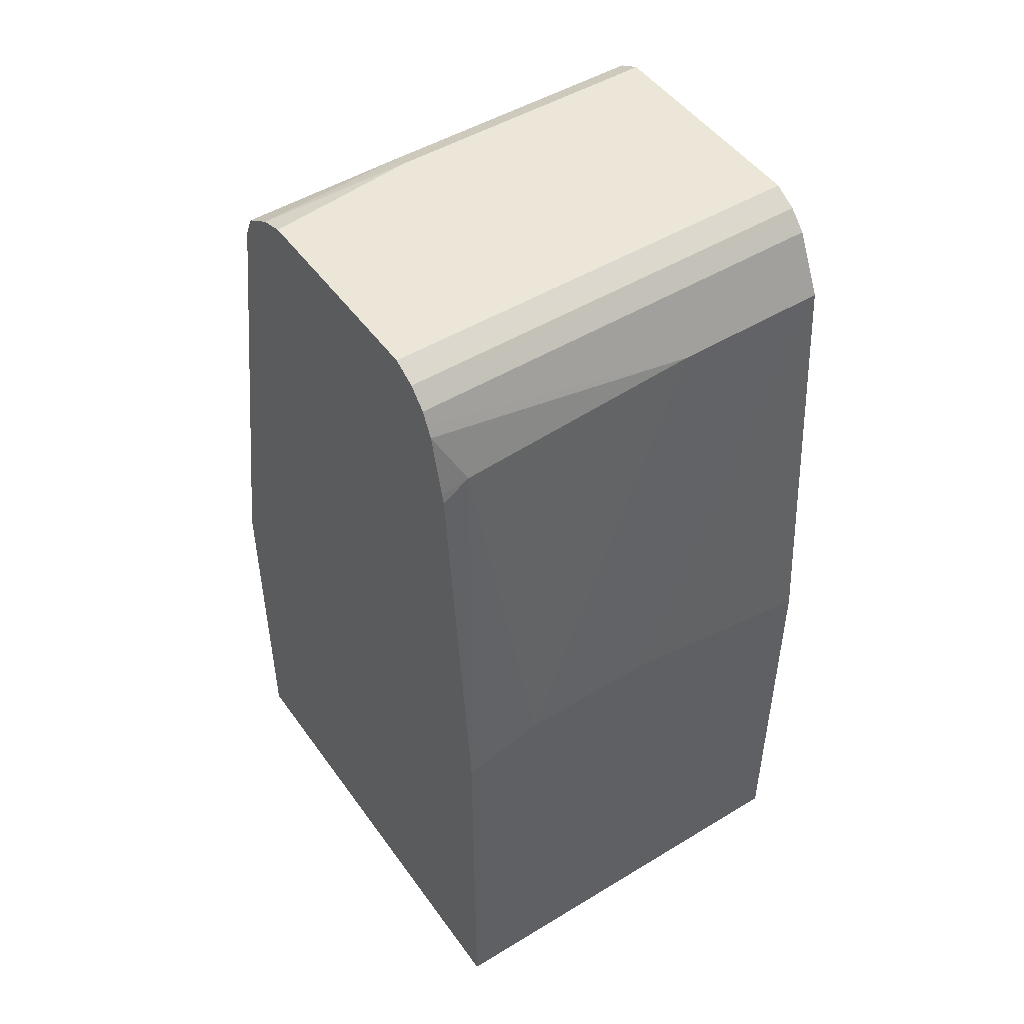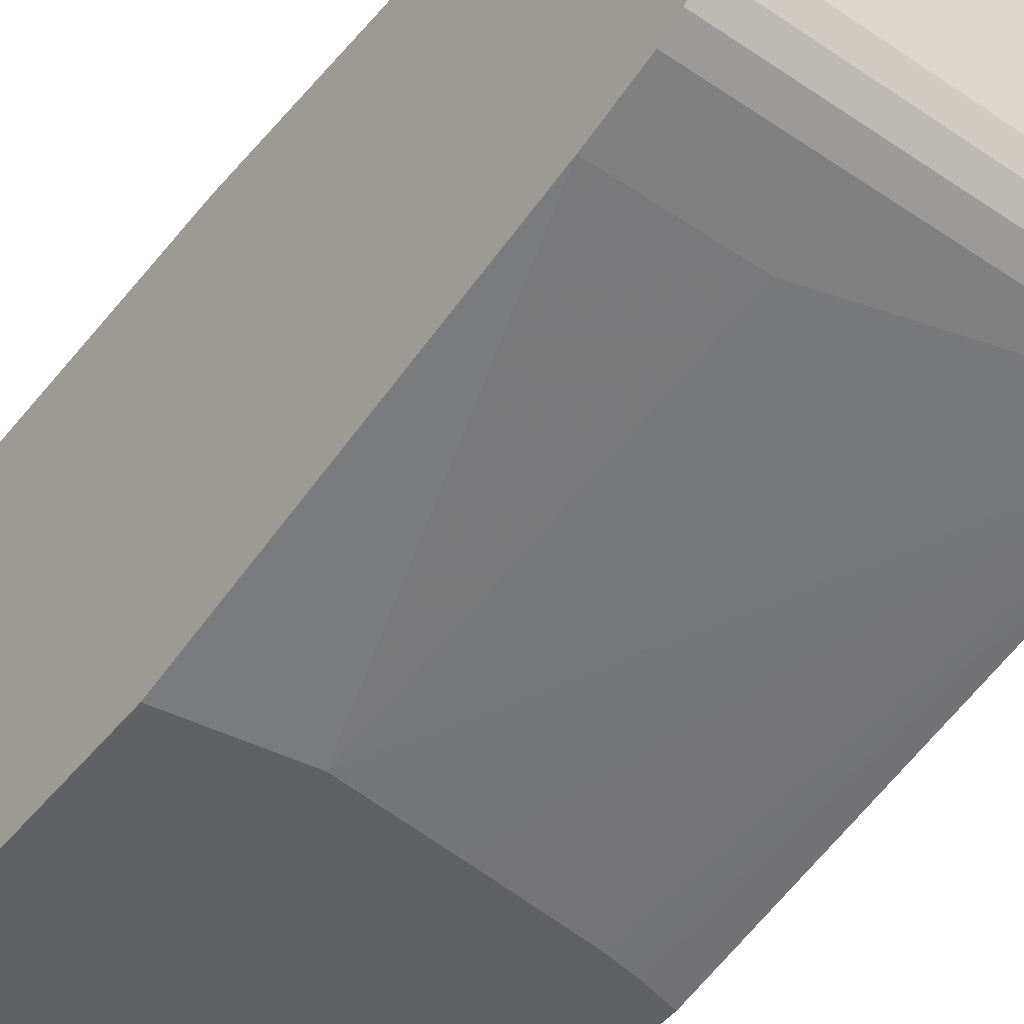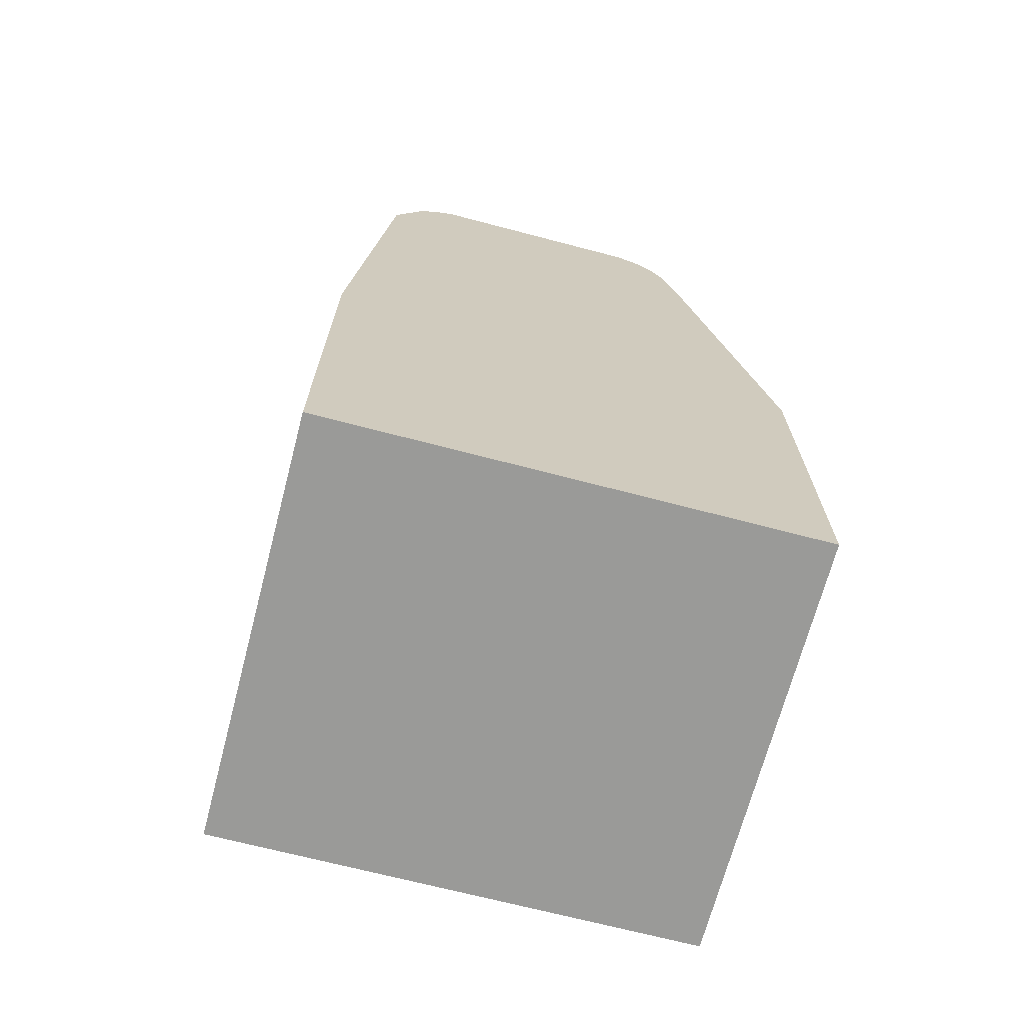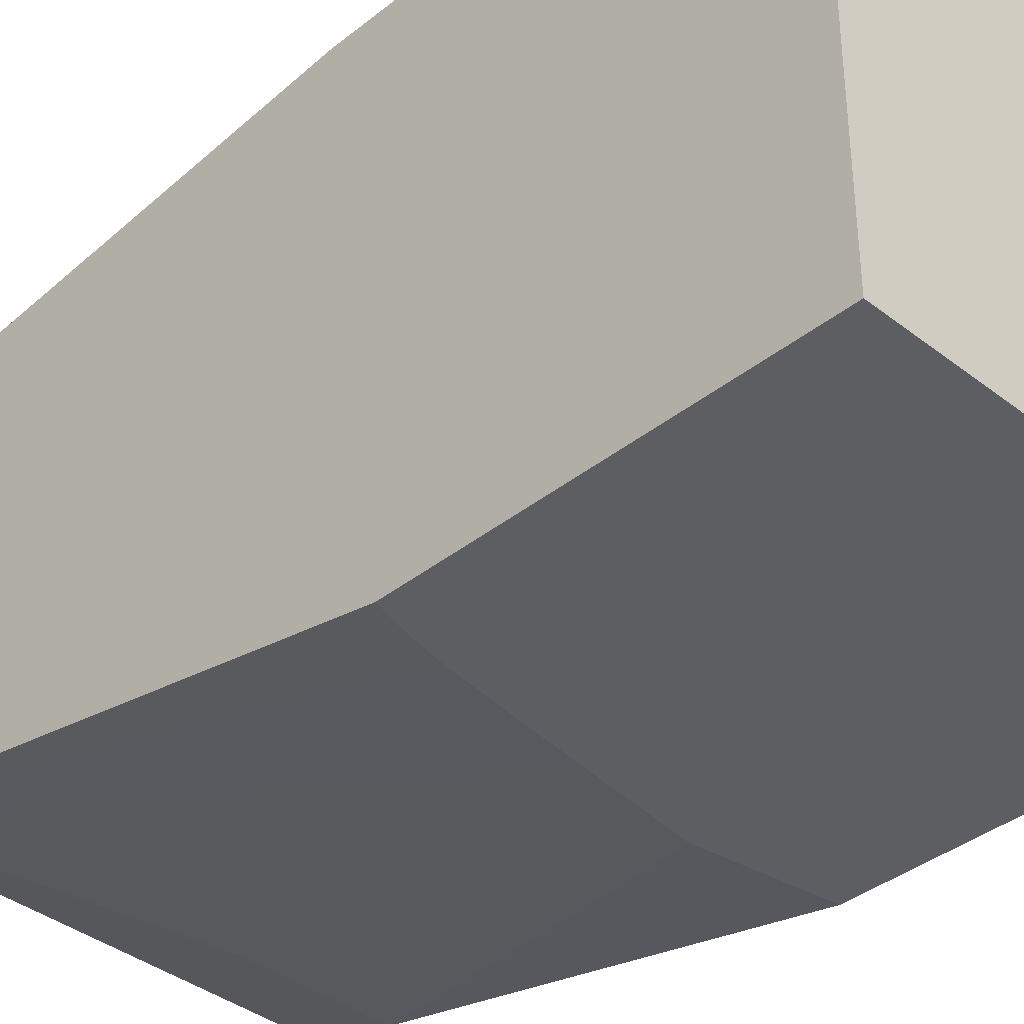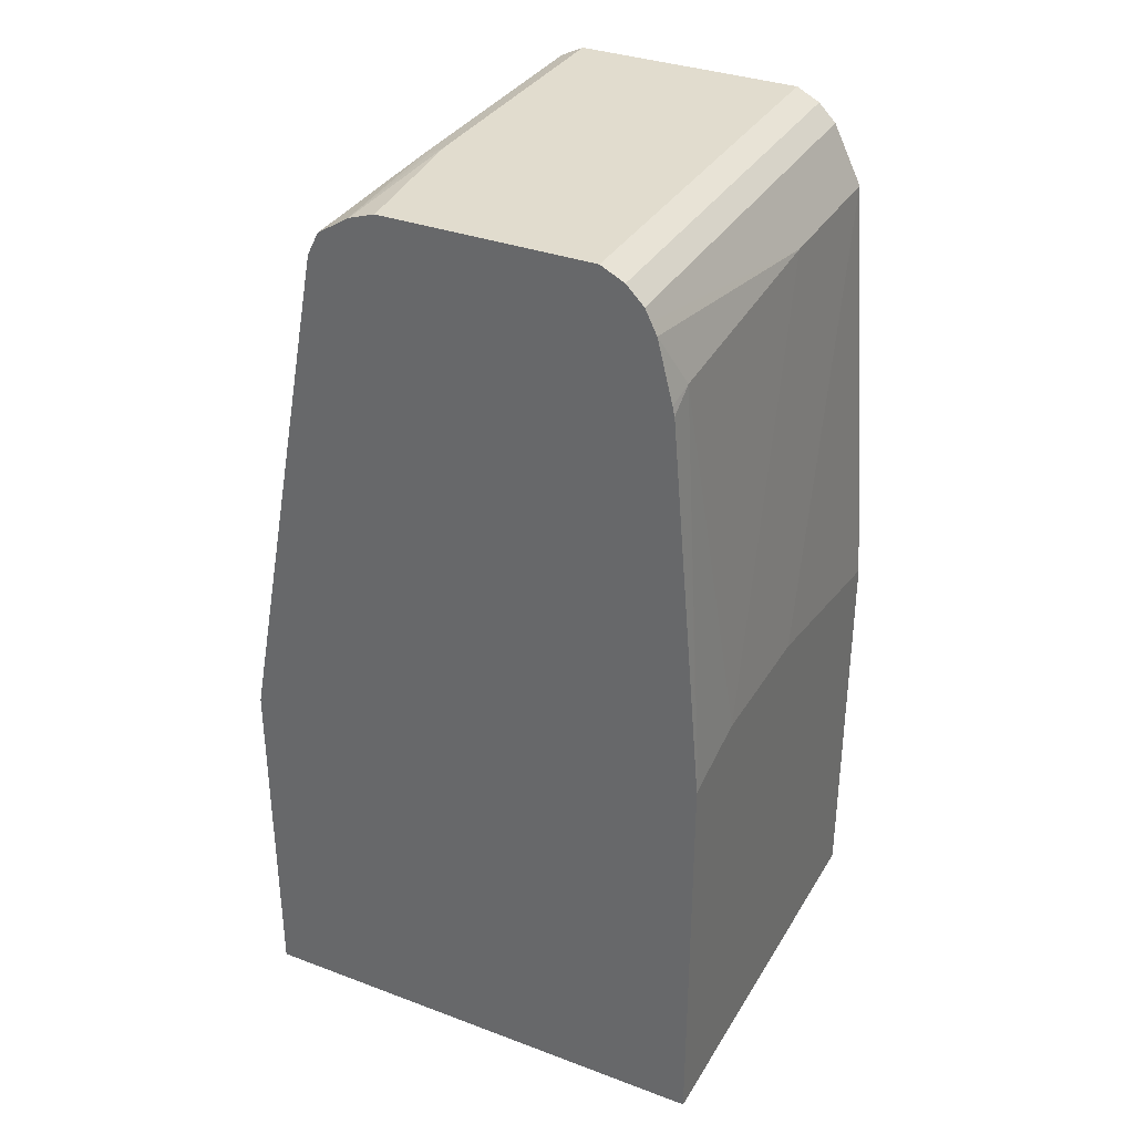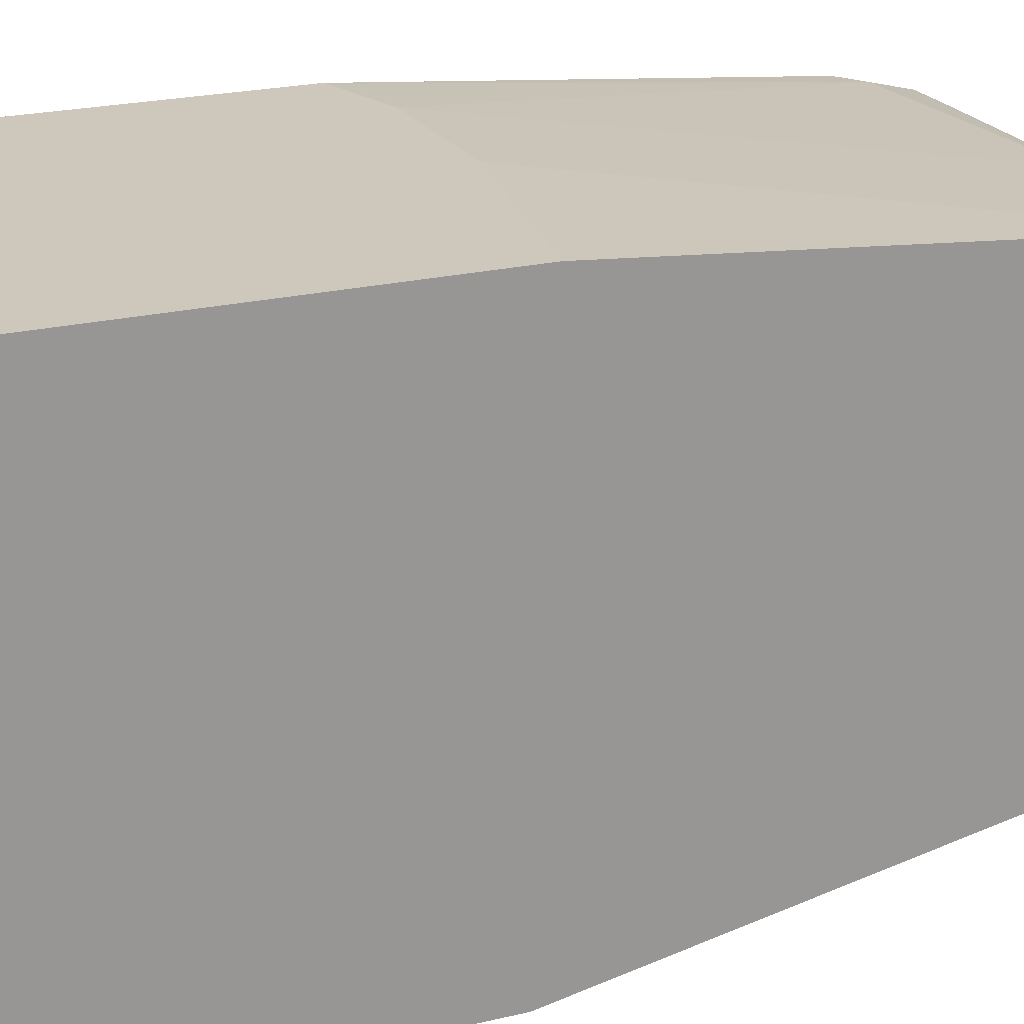
<metadata>
{"format":"obj","ext":"obj","renderer":"f3d","projection":"perspective","resolution":1024,"background":"white","views":[{"elev":48.6,"azim":-34.0,"up":"+Y"},{"elev":-48.3,"azim":143.0,"up":"+Z"},{"elev":-69.2,"azim":75.3,"up":"+Y"},{"elev":-38.1,"azim":-44.7,"up":"+Z"},{"elev":34.1,"azim":-63.2,"up":"+Y"},{"elev":21.9,"azim":66.9,"up":"+Z"}]}
</metadata>
<code>
v -0.4046 -0.4473 0.2231
v -0.4046 -0.4473 -0.2515
v 0.01514 -0.4473 0.2231
v -0.4046 -0.03861 0.2231
v 0.01514 -0.4473 -0.2515
v -0.4046 -0.09724 -0.2515
v 0.01514 -0.05048 0.2231
v -0.4021 -0.03727 0.2231
v -0.3784 0.3612 0.1892
v -0.4046 0.344 0.1892
v 0.01514 -0.06877 -0.2515
v -0.3686 -0.0876 -0.2515
v -0.4046 0.4039 -0.1566
v -0.1882 -0.01603 0.2231
v 0.01514 0.3784 0.1892
v -0.3268 -0.01603 0.2231
v -0.1376 0.3784 0.1892
v -0.4046 0.4128 0.172
v -0.4046 0.3533 0.1871
v -0.1032 -0.05155 -0.2515
v 0.01514 0.344 -0.172
v -0.3612 -0.086 -0.2515
v -0.4046 0.4128 -0.1548
v -0.1205 0.344 -0.172
v -0.2129 -0.06476 -0.2515
v -0.3325 -0.08038 -0.2515
v 0.01514 0.4357 0.1606
v -0.4046 0.4357 0.1606
v -0.4046 0.4243 0.1663
v -0.4046 0.4183 0.1692
v 0.01514 0.4128 -0.1548
v -0.4046 0.4211 -0.1507
v 0.01514 0.417 -0.1527
v 0.01514 0.453 0.1433
v -0.4046 0.453 0.1433
v -0.4046 0.4357 -0.1433
v 0.01514 0.4357 -0.1433
v 0.01514 0.4243 -0.1491
v 0.01514 0.458 0.1332
v -0.4046 0.4557 0.1378
v -0.2523 0.453 -0.1261
v -0.4046 0.4554 -0.1125
v 0.01514 0.453 -0.1261
v 0.01514 0.4645 0.1204
v -0.4046 0.4645 0.1204
v -0.2638 0.4587 -0.1146
v -0.258 0.4645 -0.1032
v 0.01514 0.4569 -0.1183
v -0.4046 0.4558 -0.1118
v 0.01514 0.4645 -0.1032
v -0.4046 0.4645 -0.08599
v -0.4046 0.456 -0.1114
f 21 24 23
f 14 17 16
f 15 27 28
f 15 28 17
f 20 24 21
f 17 29 30
f 17 30 18
f 14 15 17
f 17 28 29
f 13 26 22
f 9 17 18
f 13 20 25
f 13 24 20
f 13 23 24
f 12 13 22
f 11 20 21
f 9 16 17
f 9 19 10
f 9 18 19
f 8 16 9
f 21 23 31
f 13 25 26
f 23 32 33
f 47 49 52
f 27 34 35
f 7 15 14
f 47 52 51
f 47 50 48
f 44 51 45
f 44 47 51
f 44 50 47
f 42 49 46
f 41 48 43
f 41 47 48
f 41 46 47
f 23 33 31
f 41 42 46
f 39 44 45
f 36 42 41
f 36 43 37
f 36 41 43
f 34 40 35
f 34 39 40
f 32 38 33
f 32 37 38
f 32 36 37
f 27 35 28
f 39 45 40
f 6 13 12
f 46 49 47
f 4 8 9
f 1 36 32
f 1 42 36
f 1 49 42
f 1 52 49
f 1 51 52
f 1 45 51
f 1 40 45
f 1 35 40
f 1 28 35
f 1 29 28
f 1 32 23
f 1 30 29
f 1 19 18
f 1 10 19
f 1 4 10
f 1 8 4
f 1 14 16
f 1 7 14
f 1 3 7
f 1 5 3
f 1 2 5
f 4 9 10
f 1 18 30
f 1 23 13
f 1 16 8
f 1 6 2
f 1 13 6
f 3 15 7
f 3 27 15
f 3 34 27
f 3 44 39
f 3 50 44
f 3 48 50
f 3 43 48
f 3 37 43
f 3 38 37
f 3 33 38
f 3 39 34
f 3 21 31
f 3 31 33
f 2 12 22
f 2 6 12
f 2 26 25
f 2 25 20
f 2 22 26
f 2 11 5
f 3 5 11
f 3 11 21
f 2 20 11

</code>
